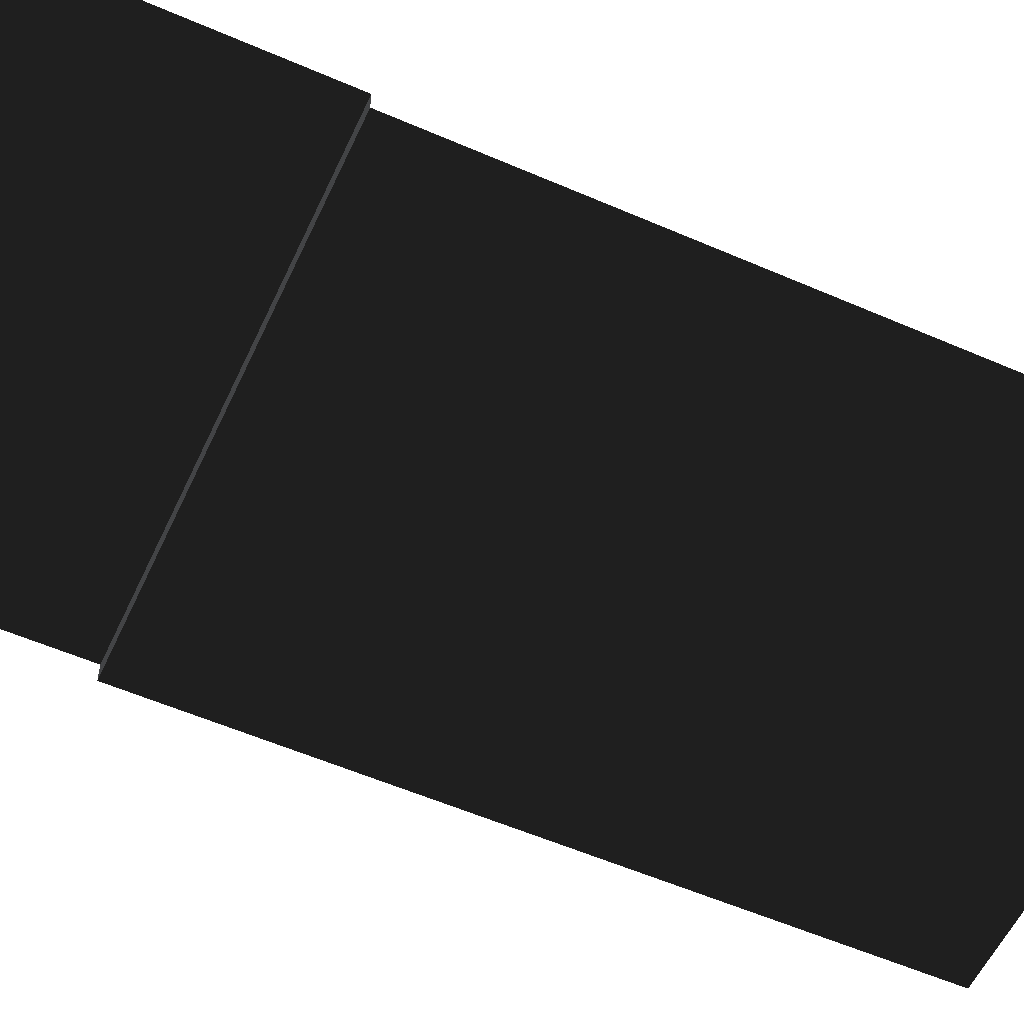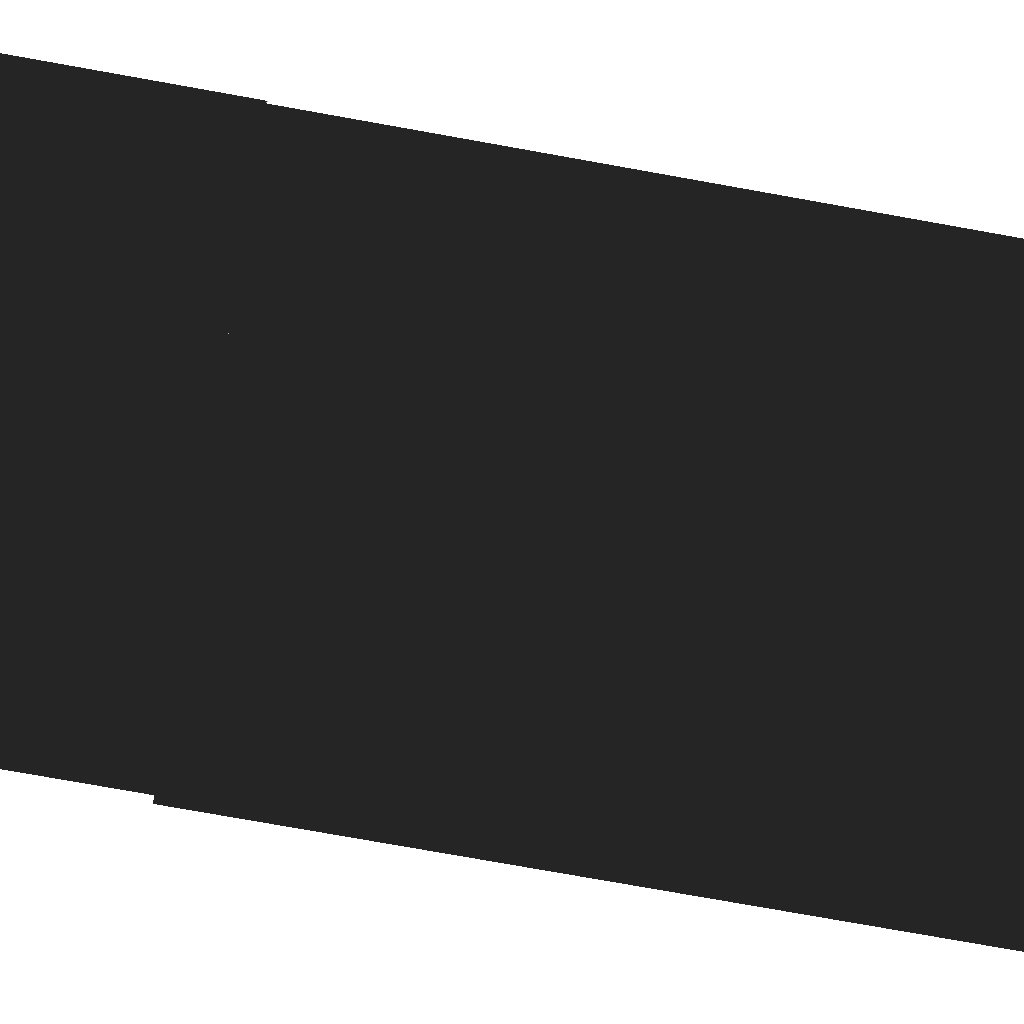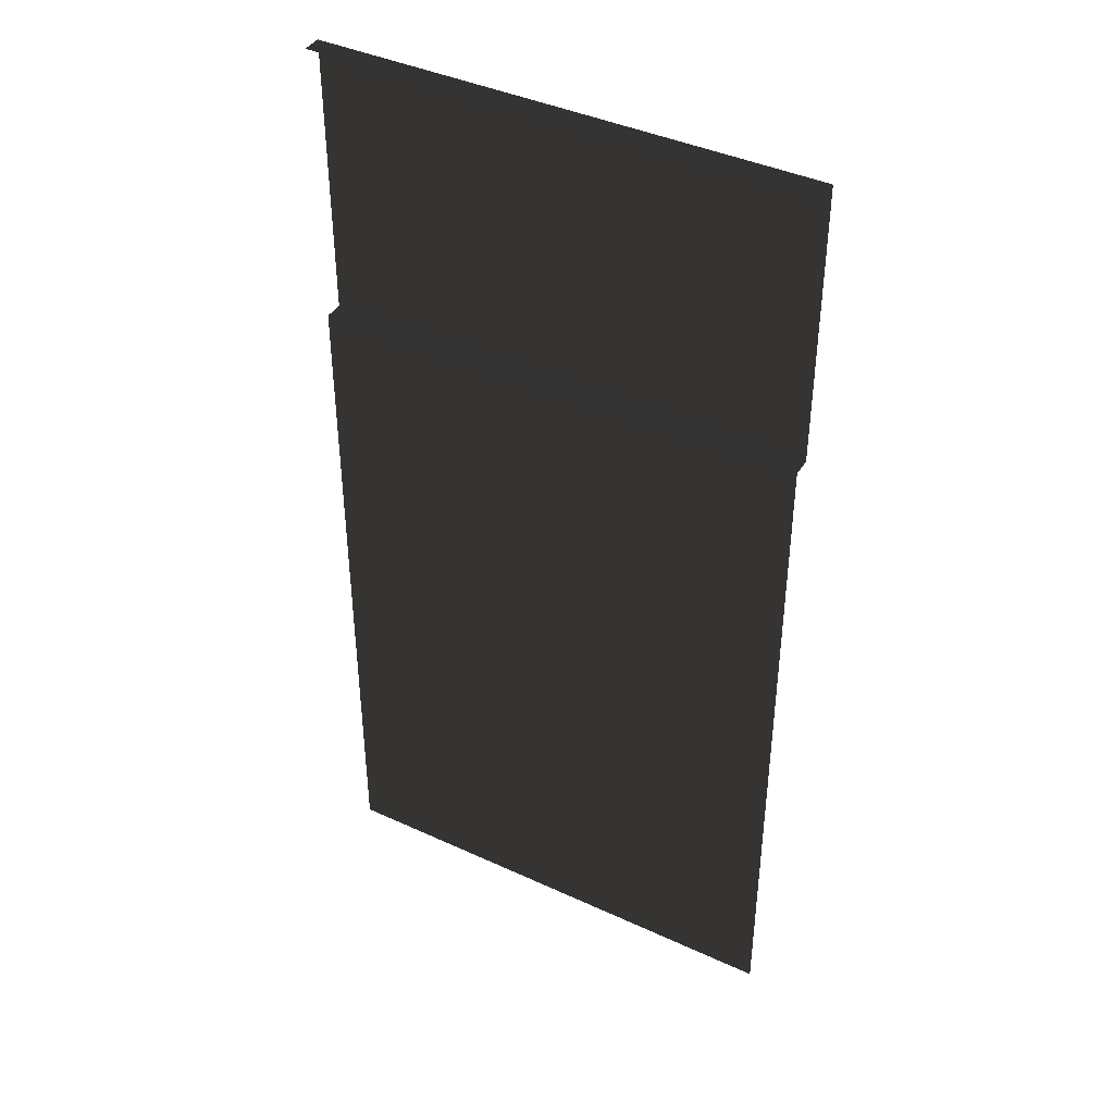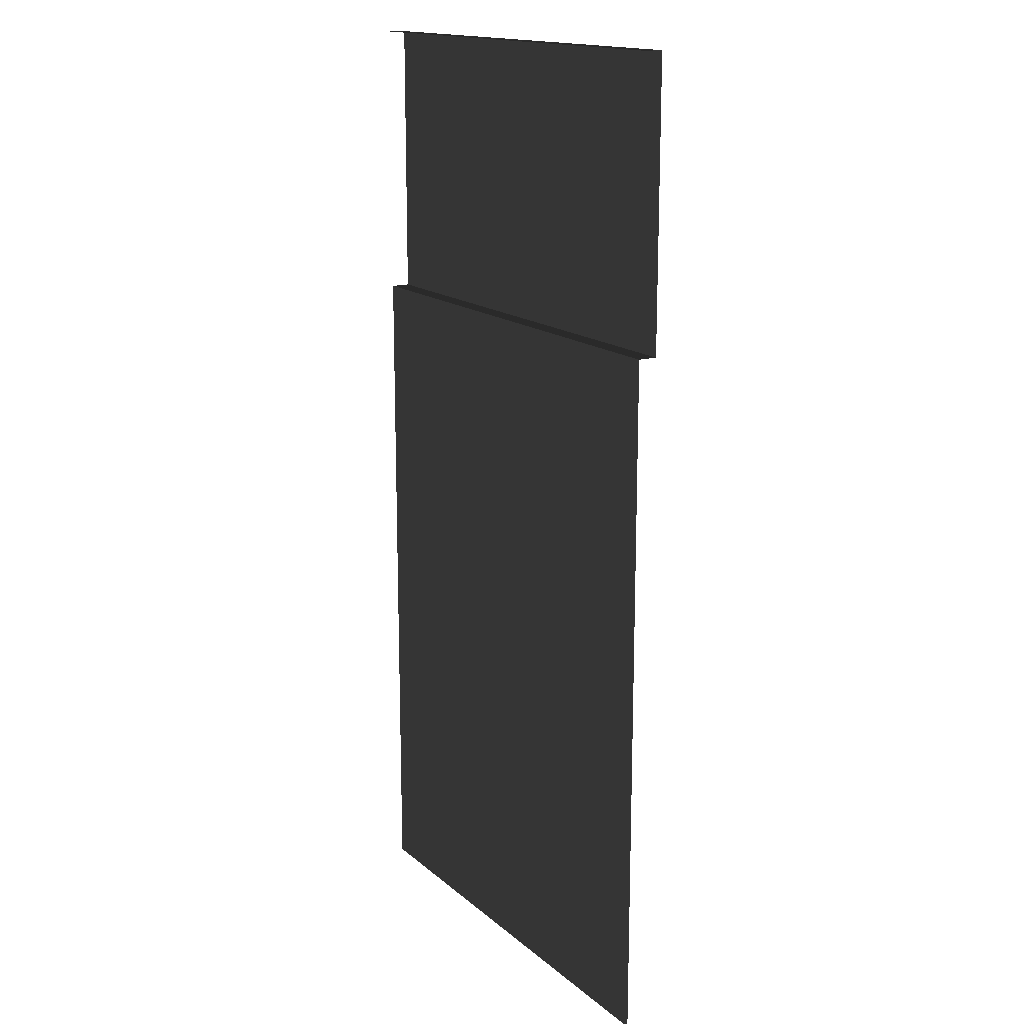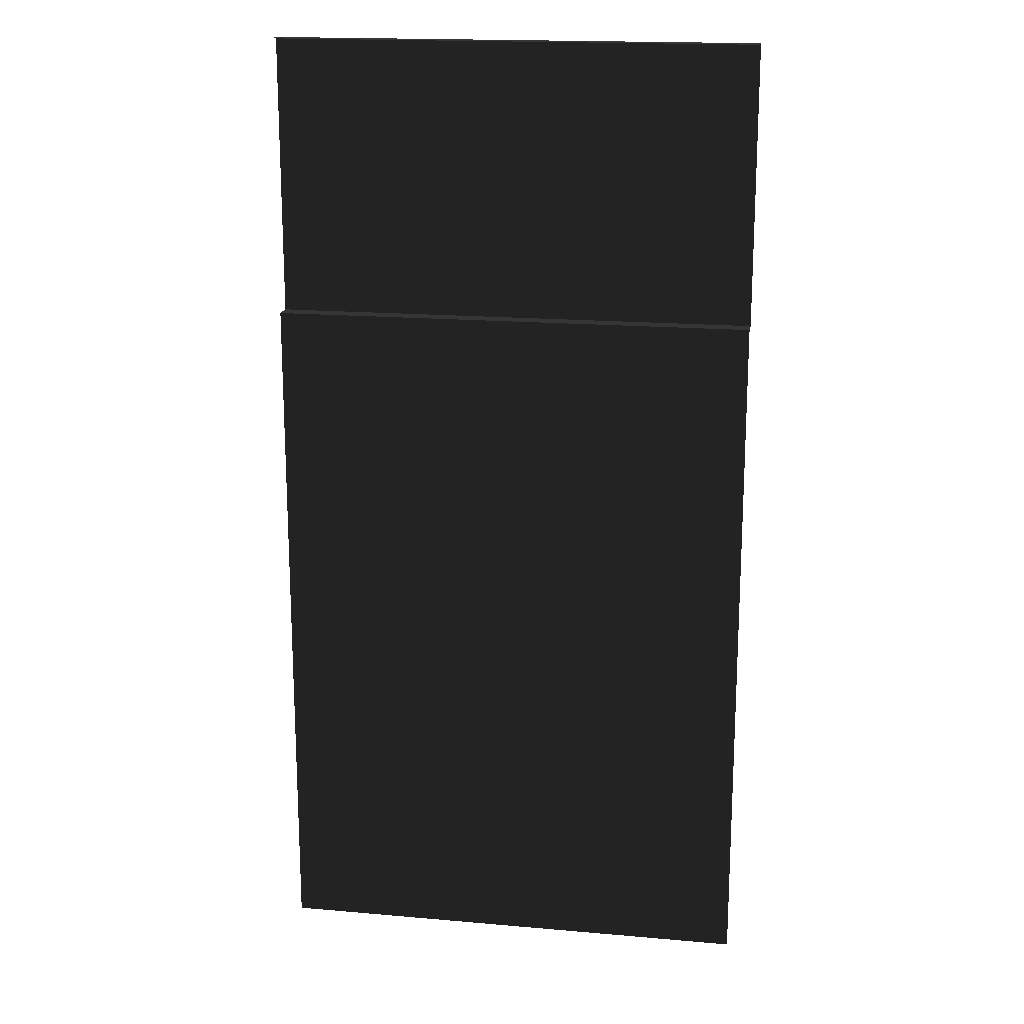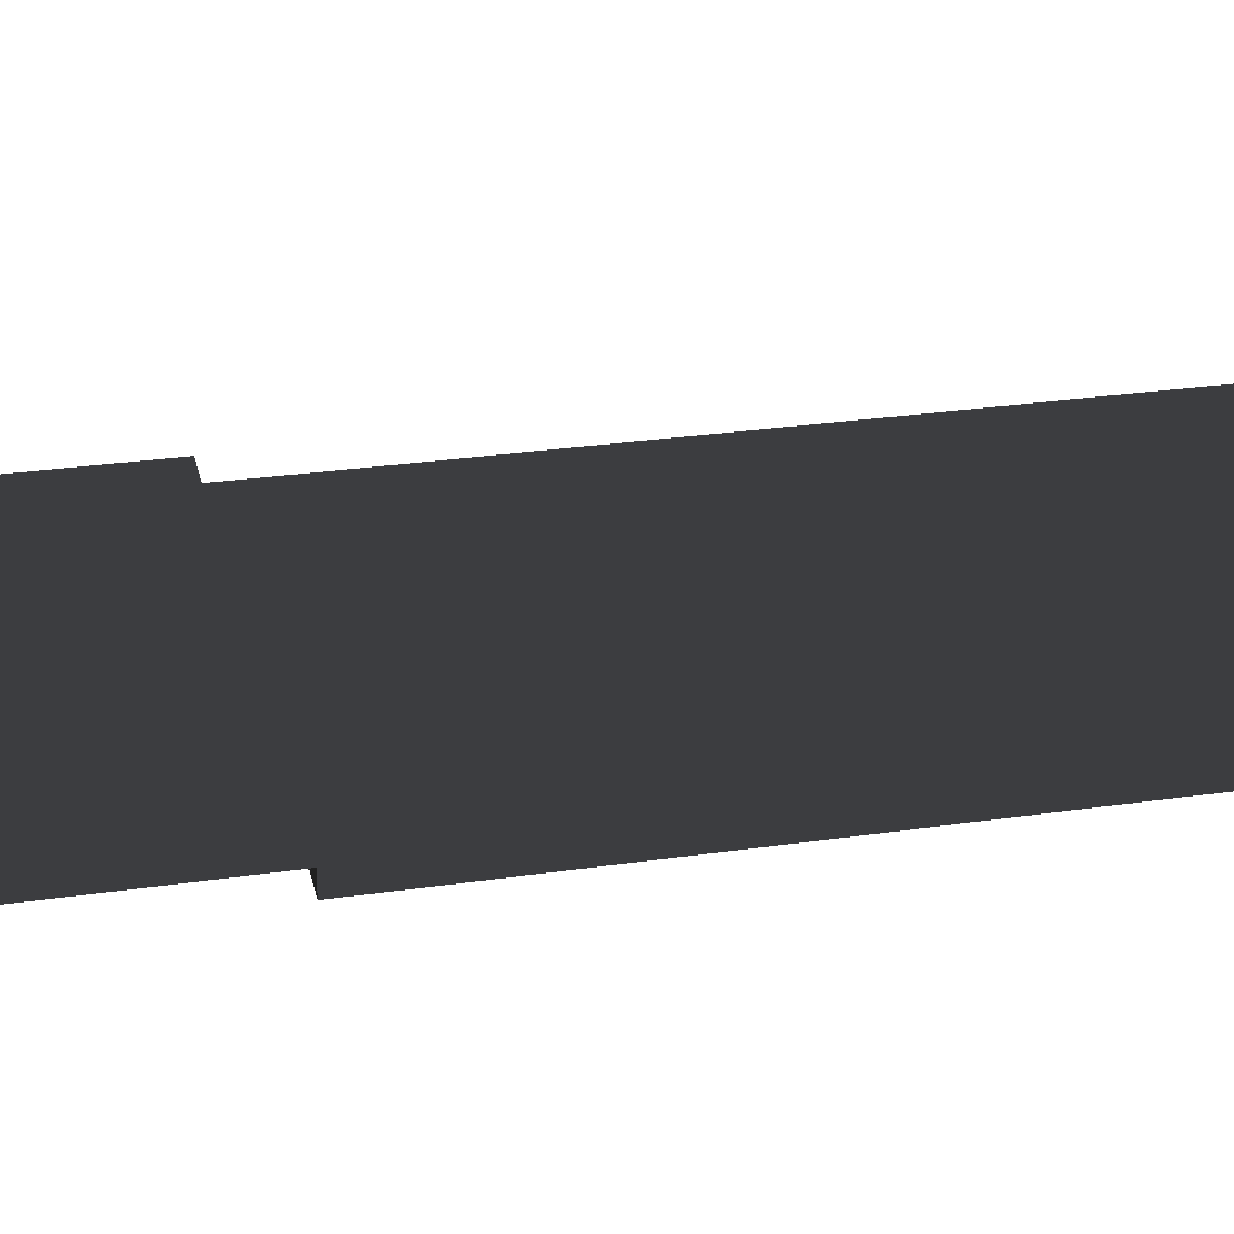
<metadata>
{"format":"obj","ext":"obj","renderer":"f3d","projection":"perspective","resolution":1024,"background":"white","views":[{"elev":-56.3,"azim":65.5,"up":"+Y"},{"elev":-77.9,"azim":79.9,"up":"+Y"},{"elev":41.3,"azim":29.2,"up":"+Z"},{"elev":15.9,"azim":58.8,"up":"+Z"},{"elev":17.6,"azim":9.8,"up":"+Z"},{"elev":27.8,"azim":77.2,"up":"+Y"}]}
</metadata>
<code>
v 2.5 -0.1948 -3.165
v 3.518 -0.1948 -9.555
v 1.482 -0.1948 -9.555
v 2.5 0 3.815e-06
v 2.5 -0.1948 3.815e-06
v 5 -0.1948 3.815e-06
v 5 0 3.815e-06
v -3.179e-06 0 3.815e-06
v -3.179e-06 -0.1948 3.815e-06
v 2.5 -0.1948 3.815e-06
v 2.5 0 3.815e-06
v 3.518 -0.1948 -10
v 3.518 -0.1948 -9.555
v 5 -0.1948 -10
v 5 -0.1948 -3.165
v 2.5 -0.1948 -3.165
v 2.5 -0.1948 -2.869
v 5 -0.1948 -2.869
v 5 -0.1948 -3.165
v 2.5 -0.1948 -3.165
v 2.5 -0.1948 -2.869
v 2.5 0 -2.869
v 5 0 -2.869
v 5 -0.1948 -2.869
v 5 0 -2.869
v 2.5 0 -2.869
v 2.5 0 3.815e-06
v 5 0 3.815e-06
v 2.5 -0.1948 -2.869
v 2.5 -0.1948 -3.165
v -3.179e-06 -0.1948 -3.165
v -3.179e-06 -0.1948 -2.869
v 2.5 0 -2.869
v -3.179e-06 0 -2.869
v -3.179e-06 0 3.815e-06
v 2.5 0 3.815e-06
v -3.179e-06 -0.1948 -2.869
v -3.179e-06 0 -2.869
v 2.5 0 -2.869
v 2.5 -0.1948 -2.869
v 1.482 -0.1948 -10
v 1.482 -0.1948 -9.555
v 3.518 -0.1948 -9.555
v 3.518 -0.1948 -10
v 1.482 -0.1948 -9.555
v 1.482 -0.1948 -10
v -3.179e-06 -0.1948 -10
v -3.179e-06 -0.1948 -3.165
v 2.5 -0.1948 -3.165
g road_straight_mesh_3099_51
f 1 3 2
f 4 6 5
f 4 7 6
f 8 10 9
f 8 11 10
f 12 14 13
f 13 14 15
f 13 15 16
f 17 19 18
f 17 20 19
f 21 23 22
f 21 24 23
f 25 27 26
f 25 28 27
f 29 31 30
f 29 32 31
f 33 35 34
f 33 36 35
f 37 39 38
f 37 40 39
f 41 43 42
f 41 44 43
f 45 47 46
f 48 45 49
f 48 47 45

</code>
